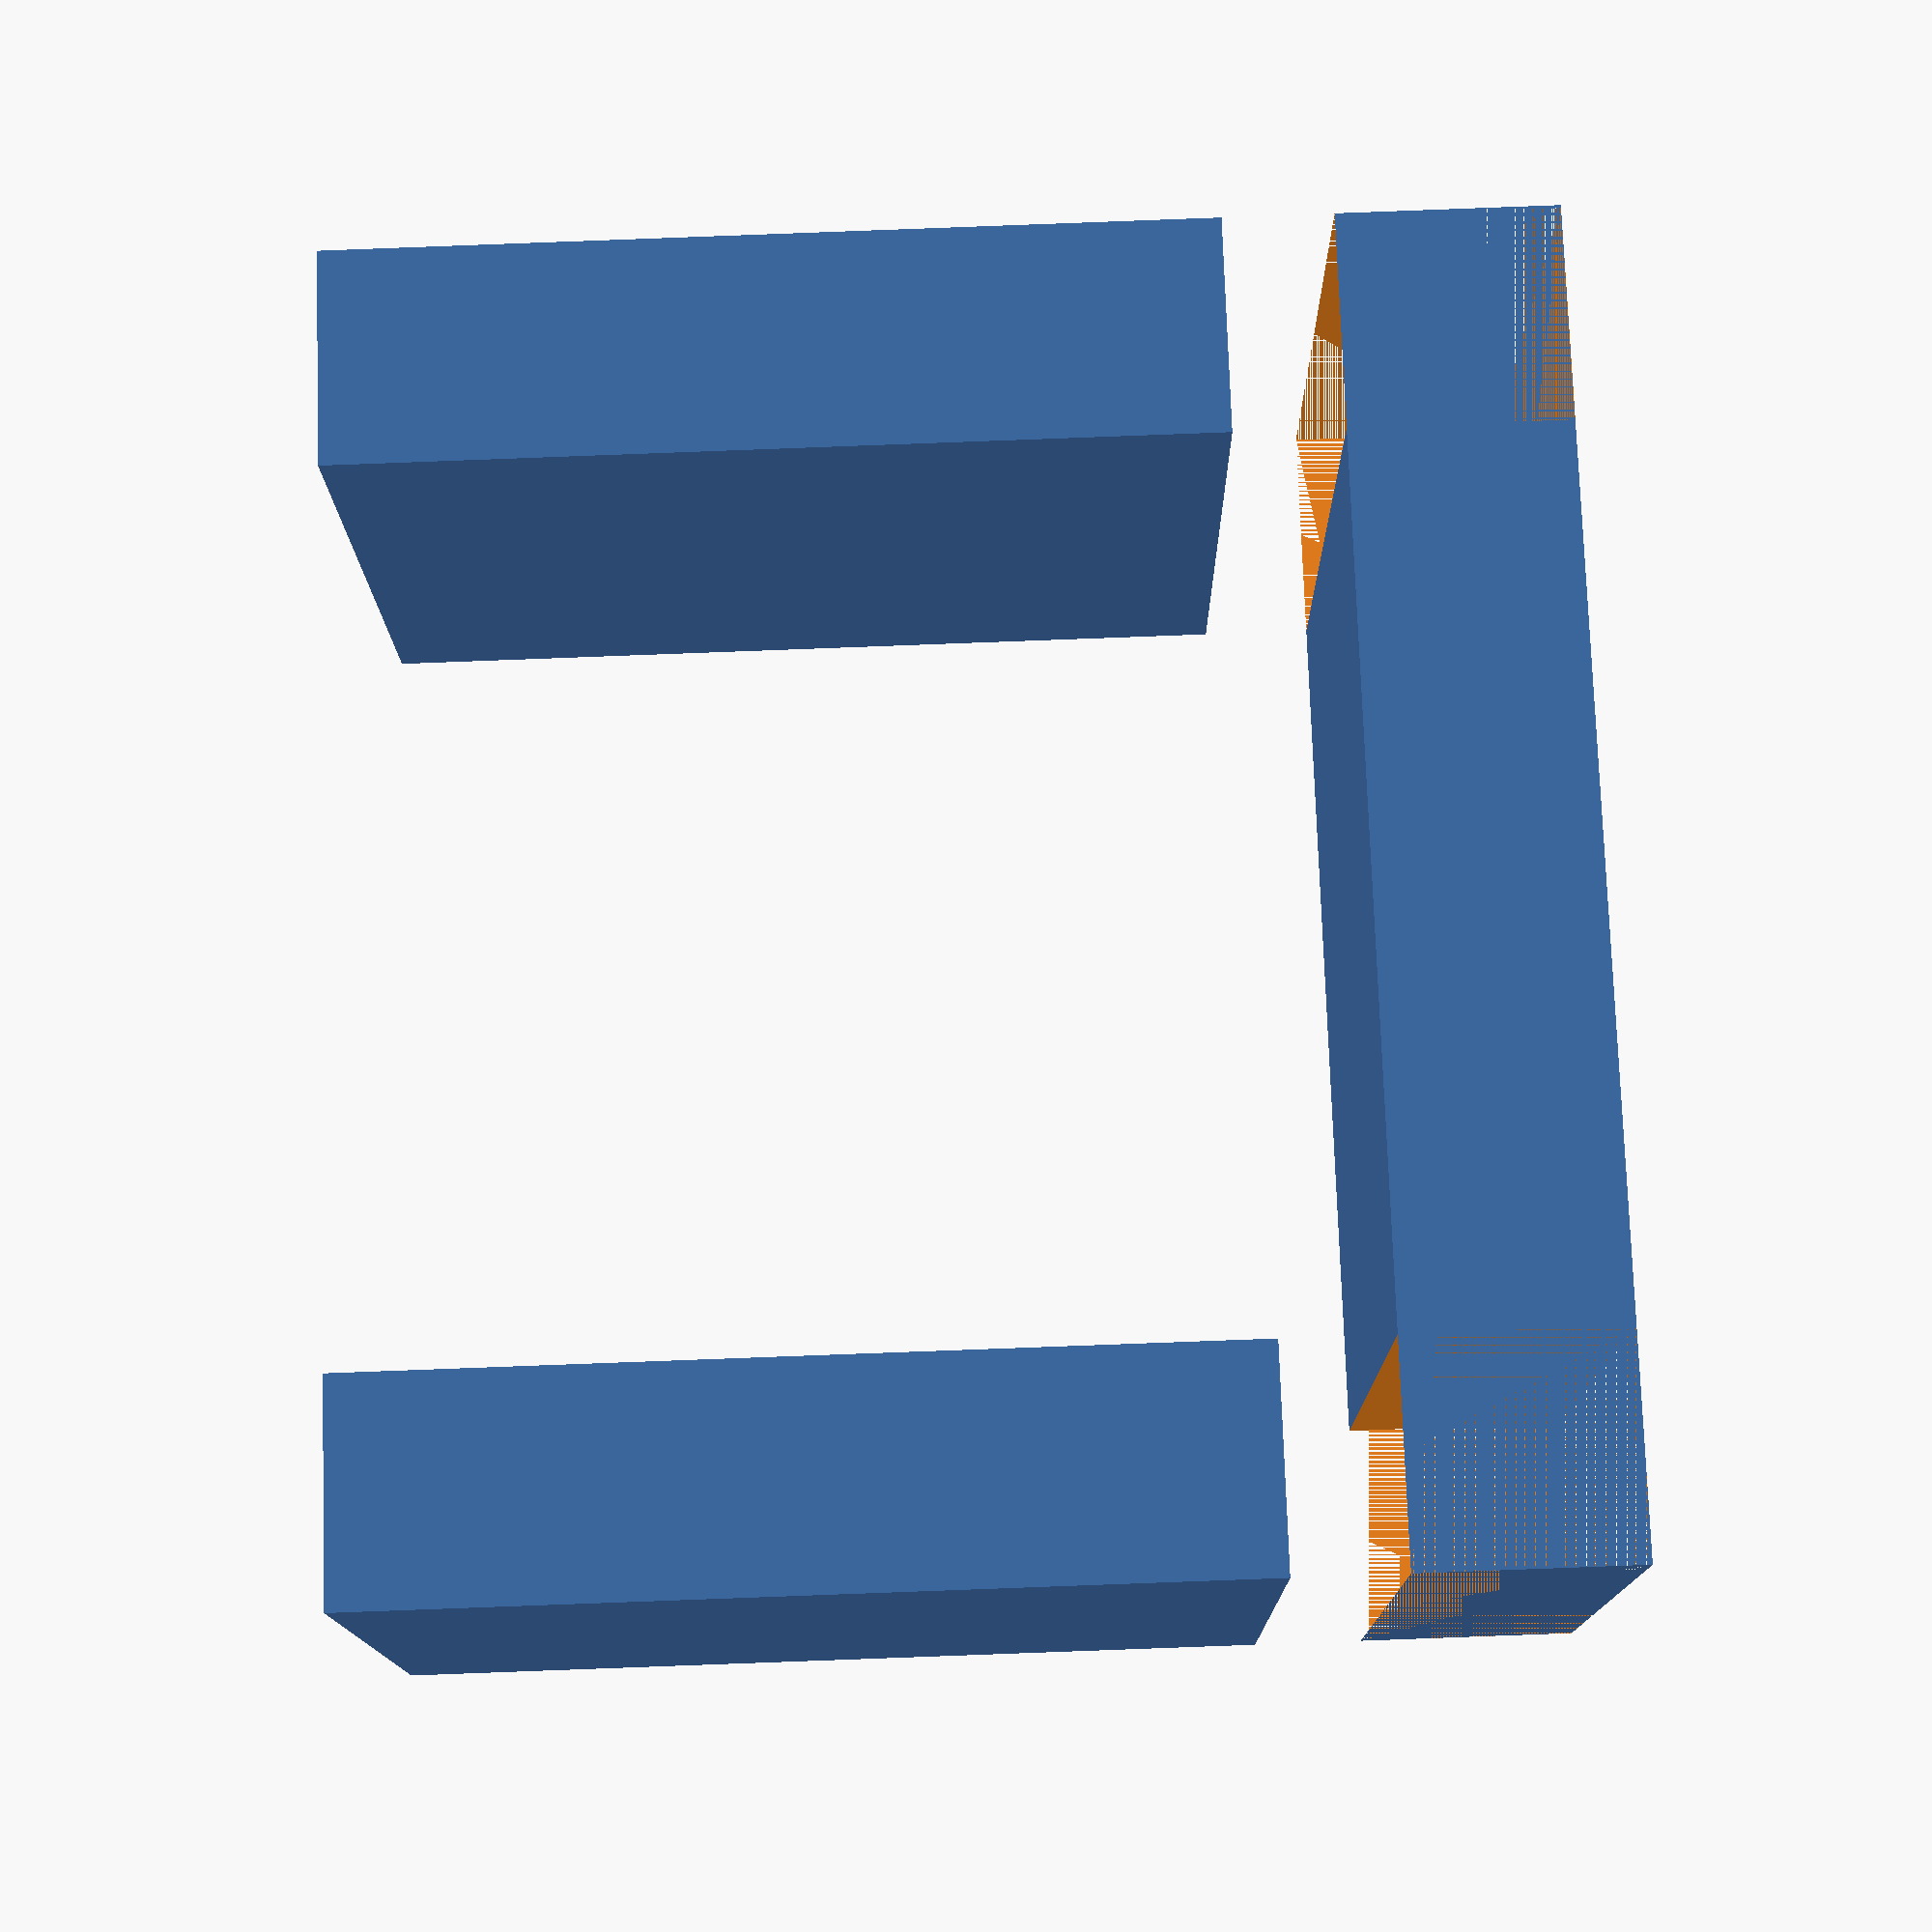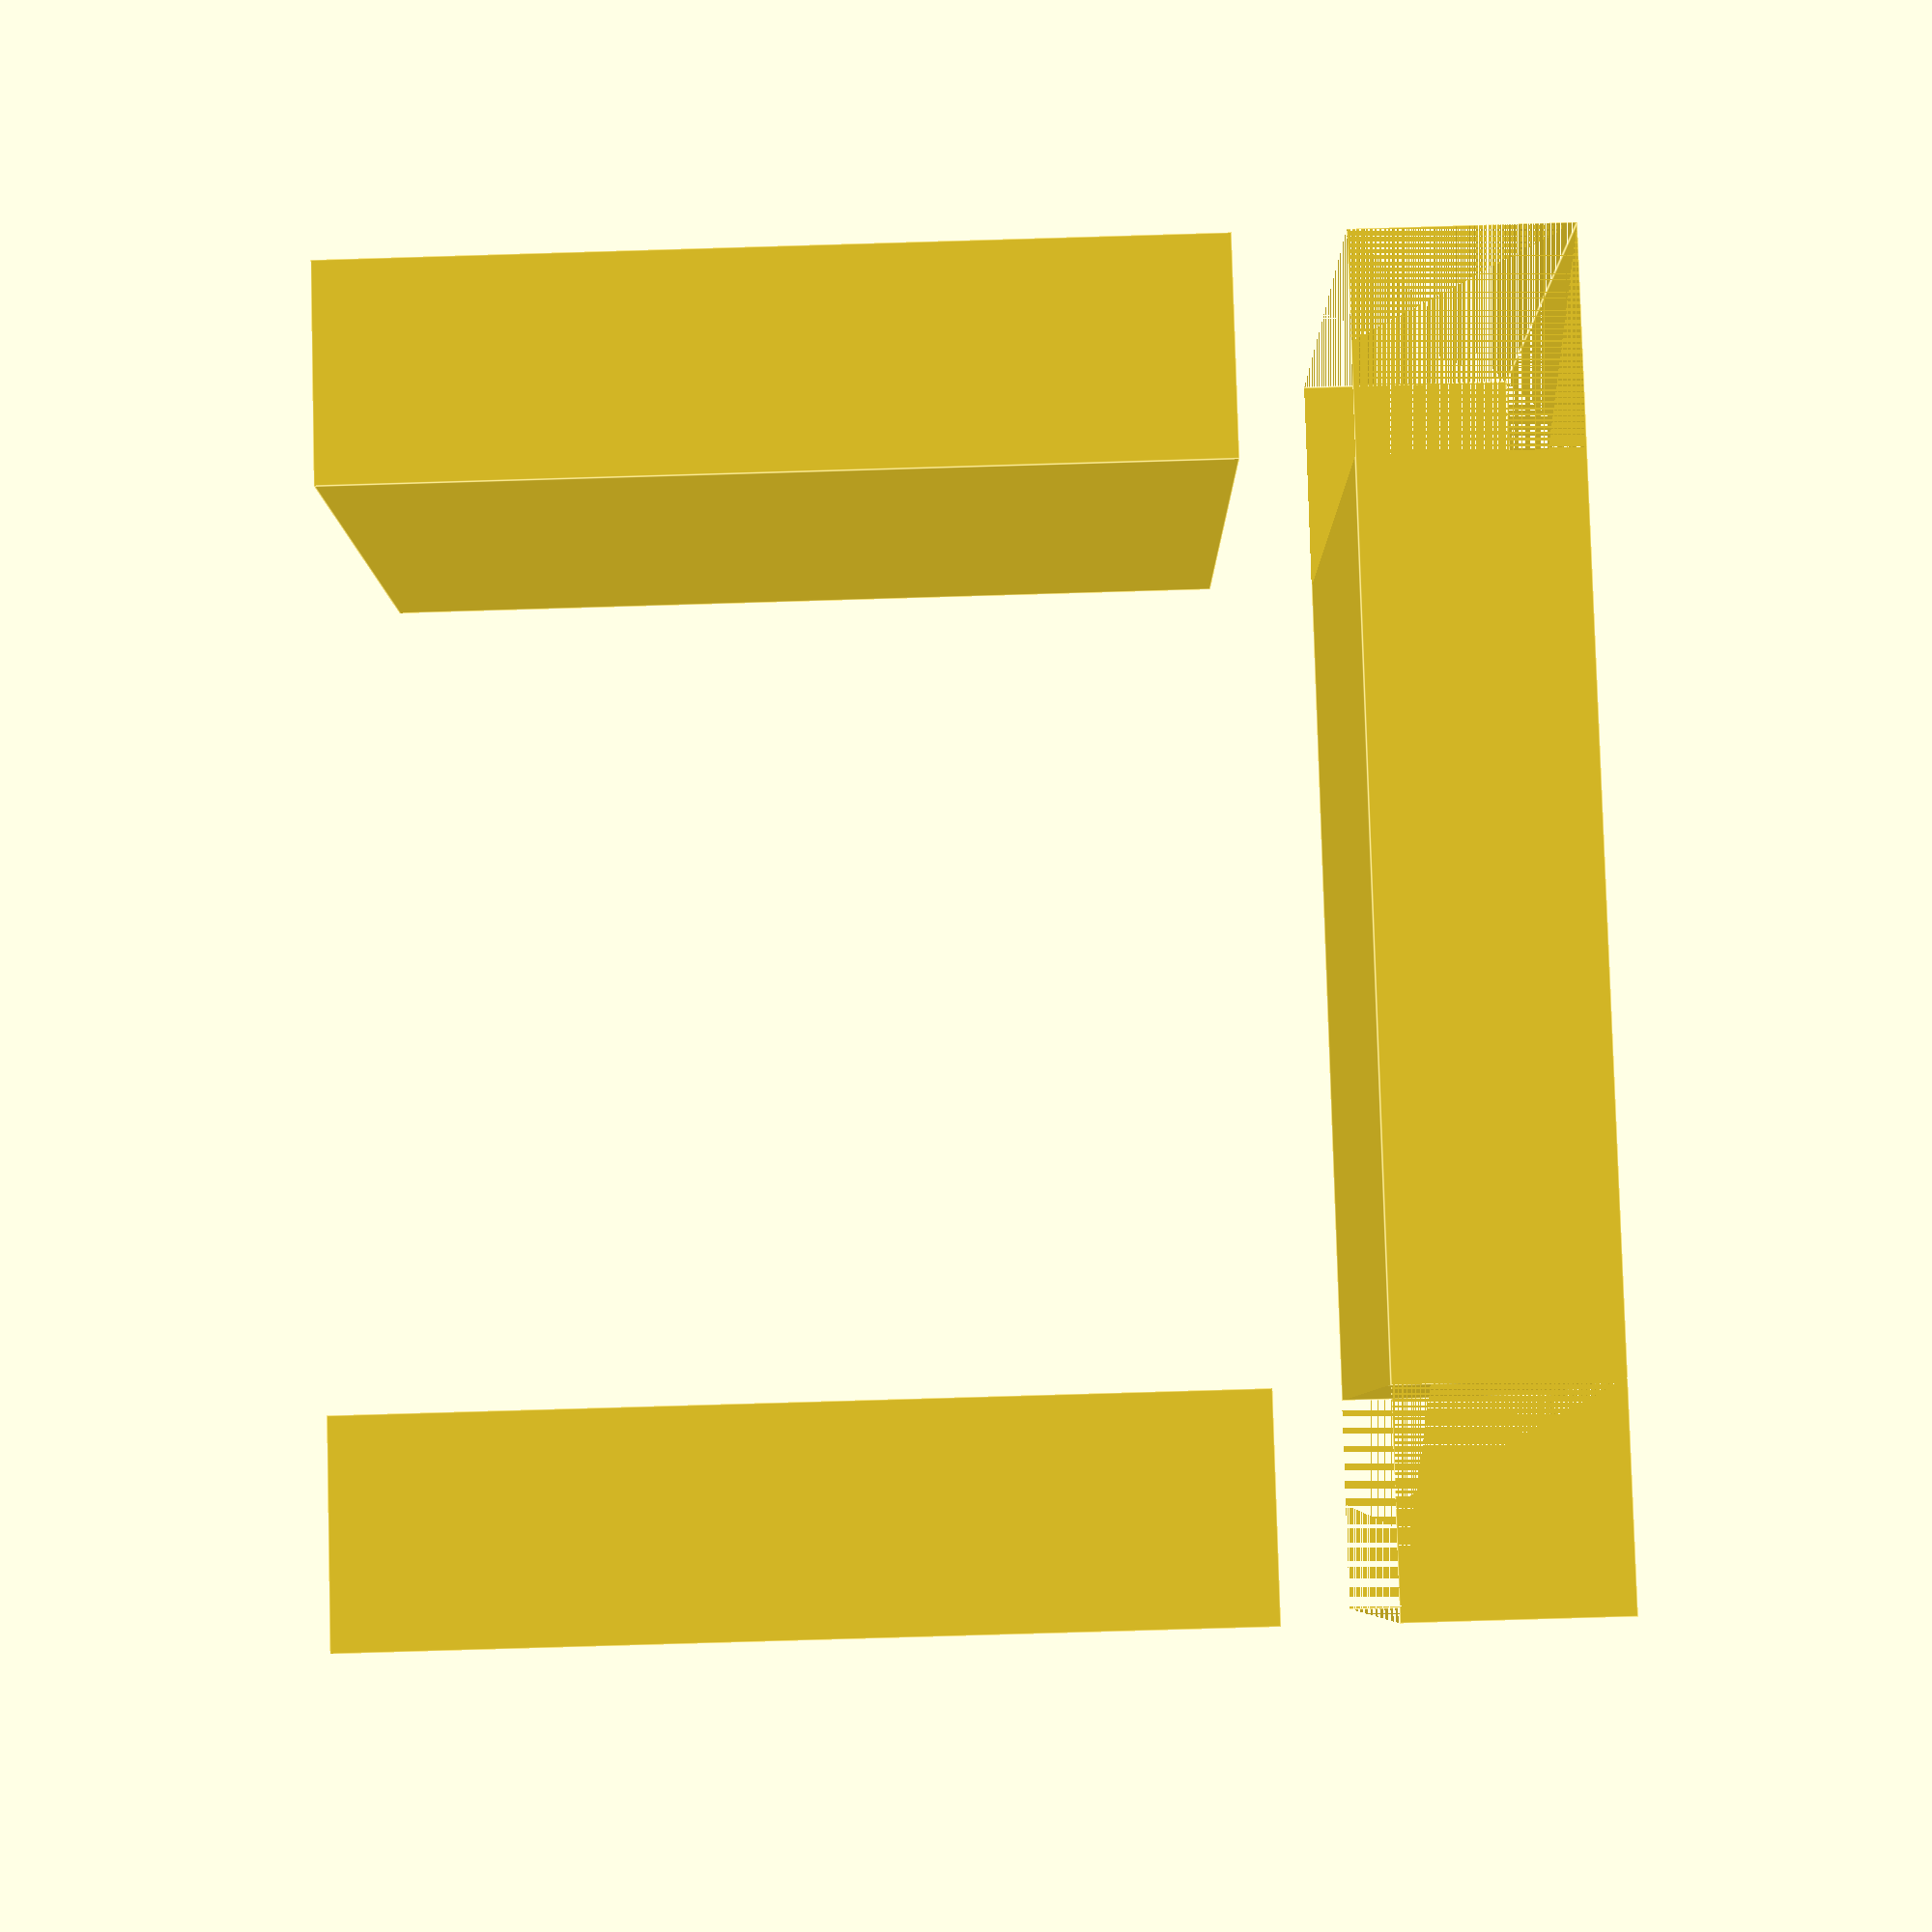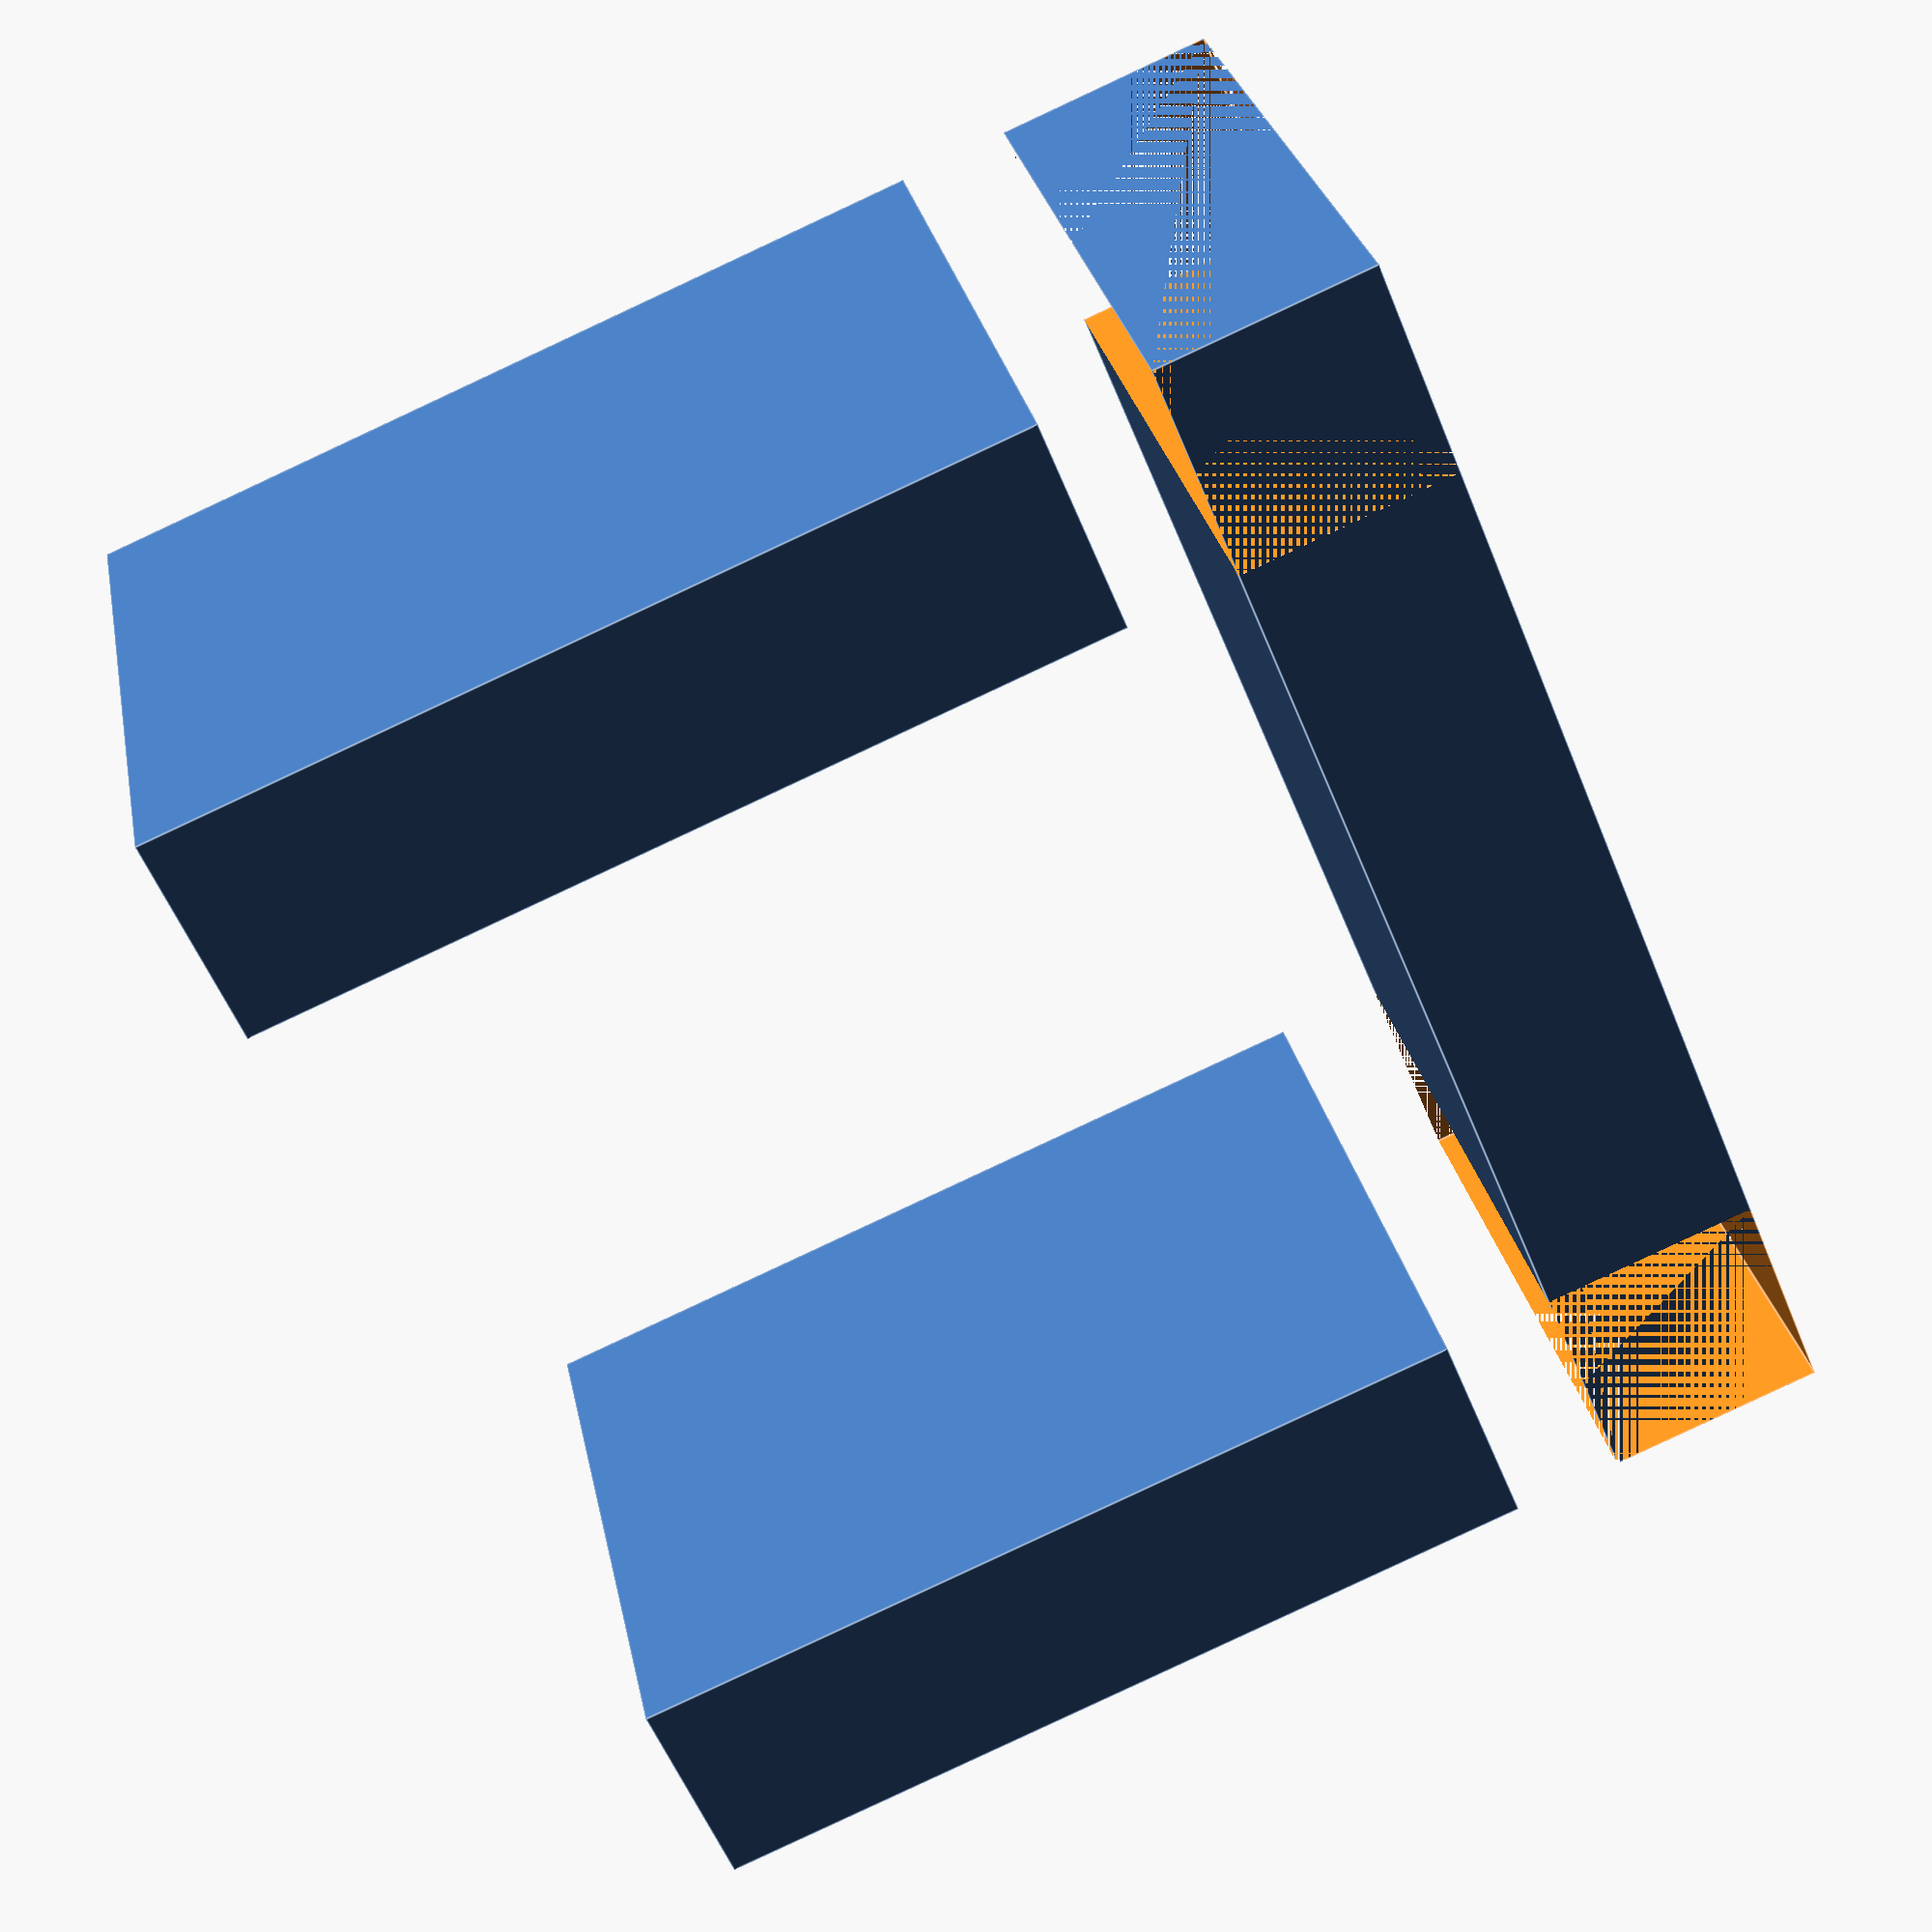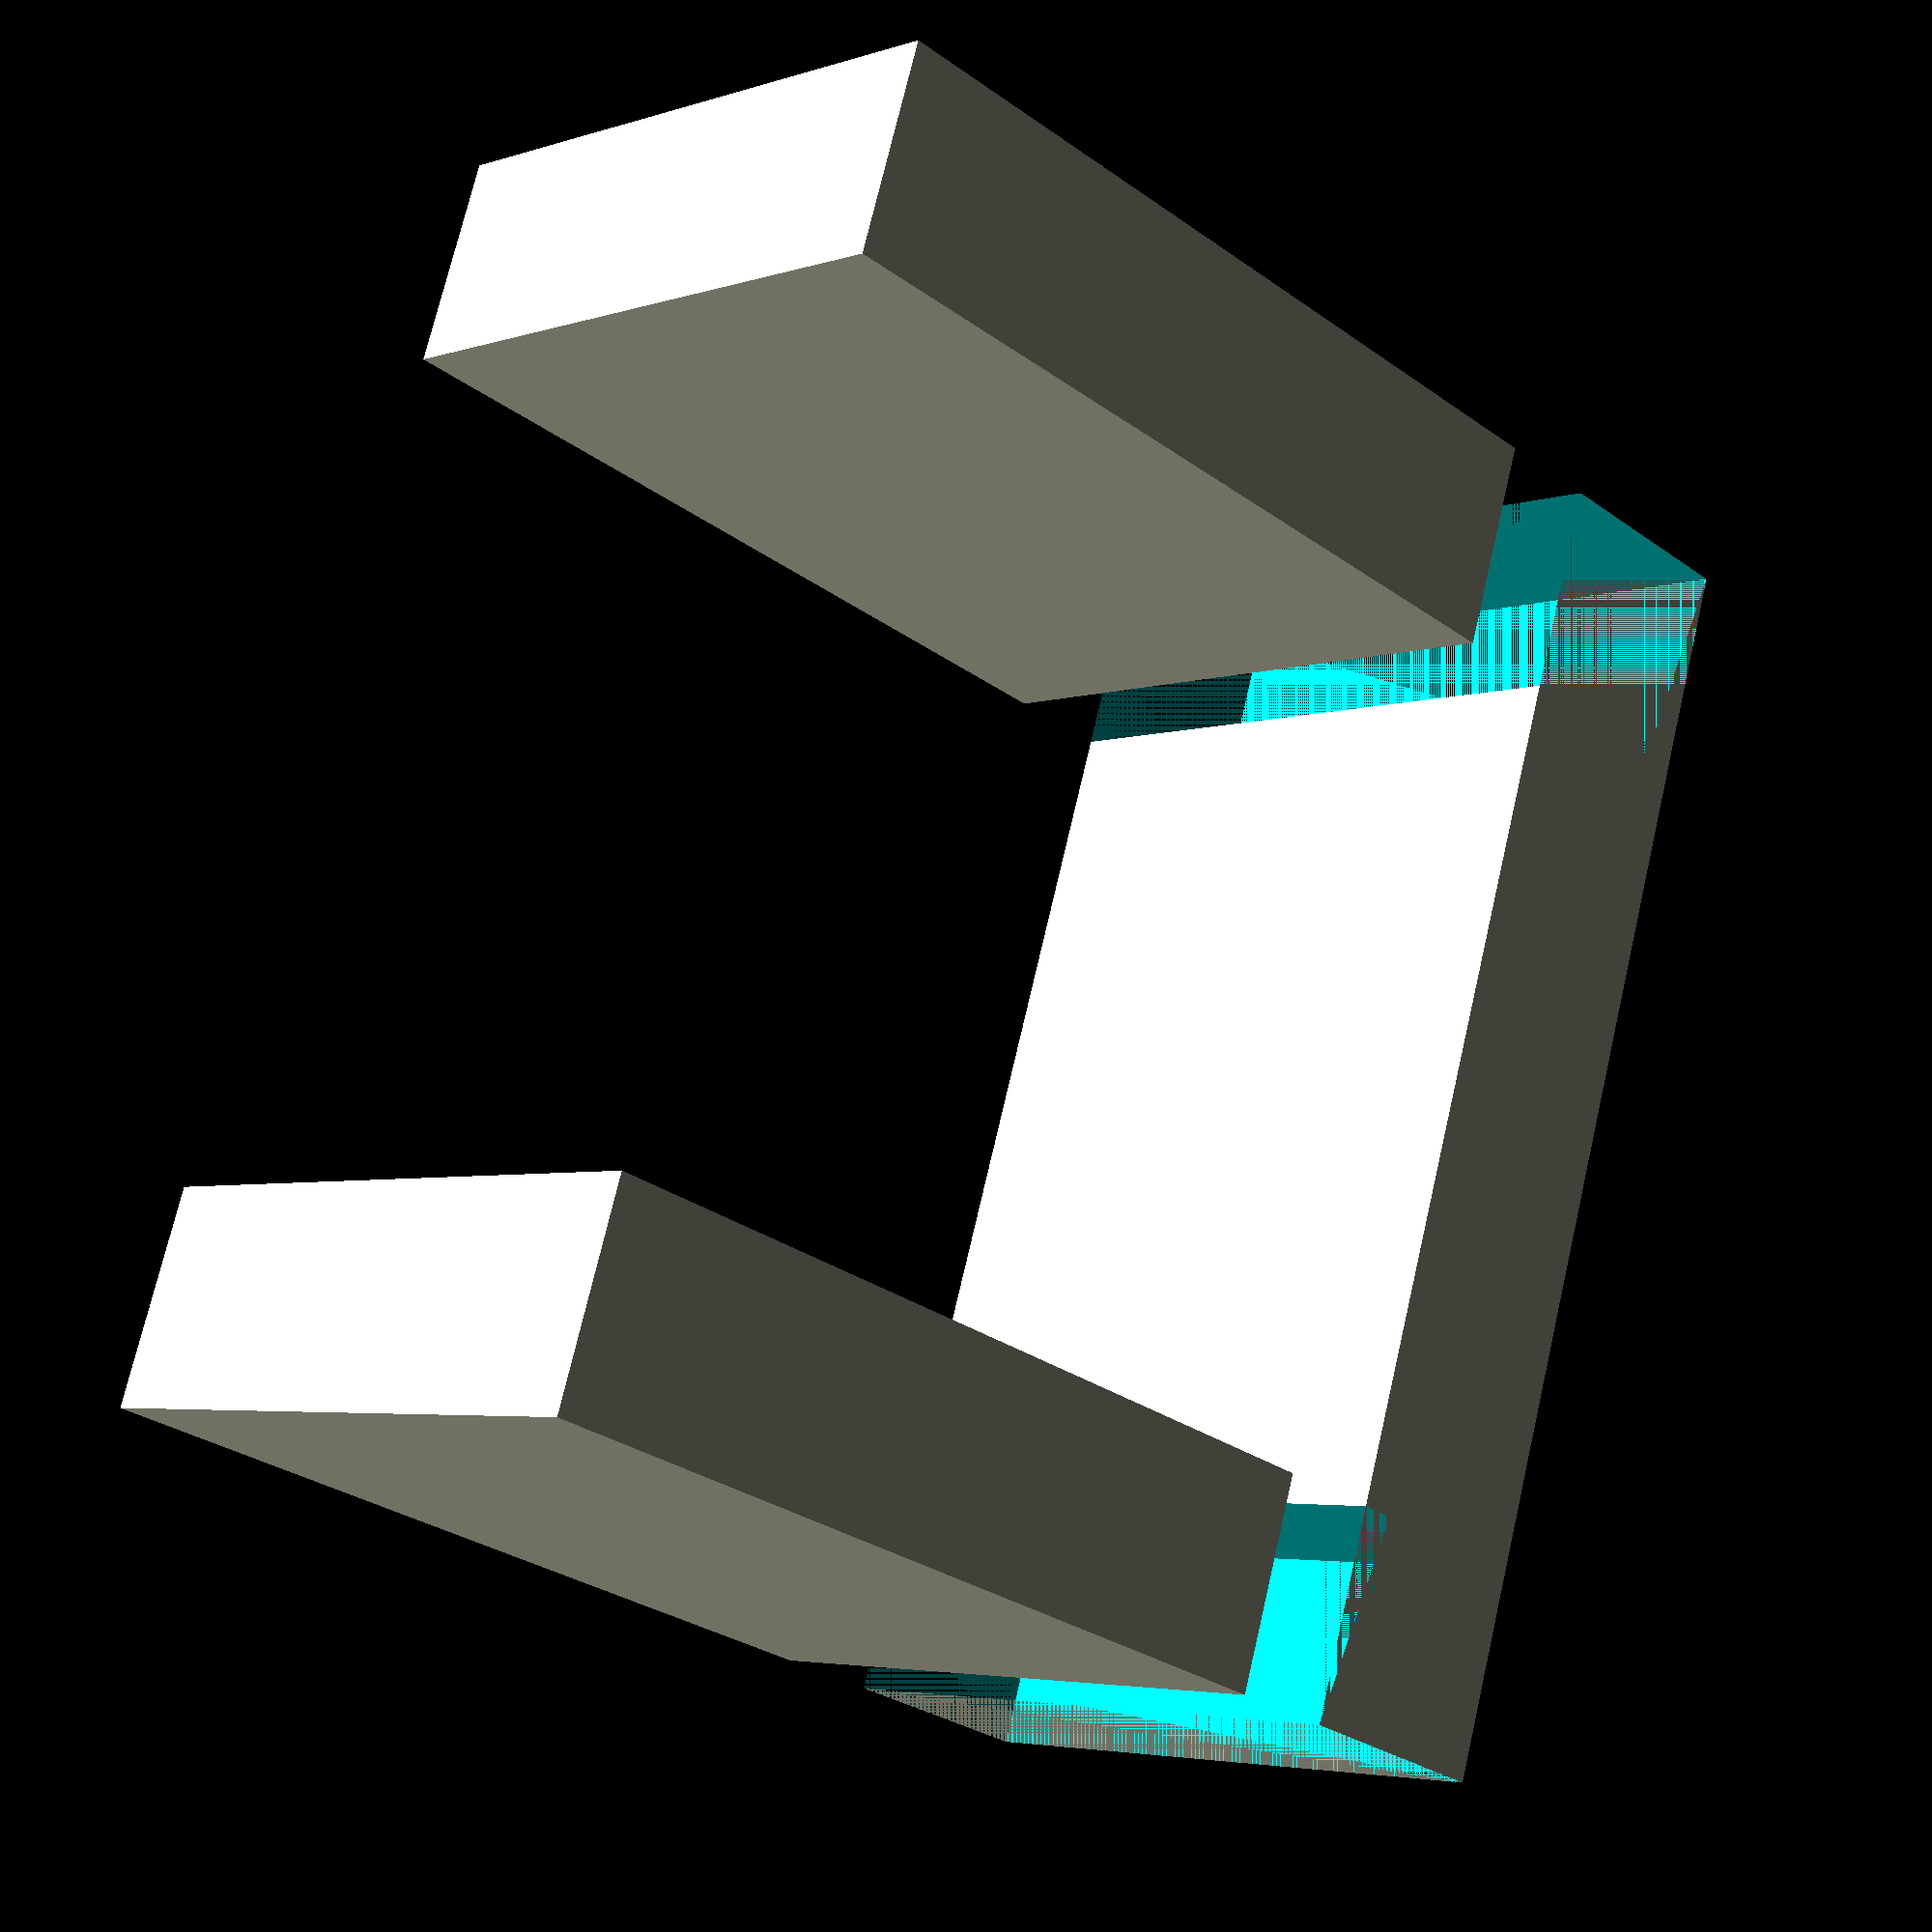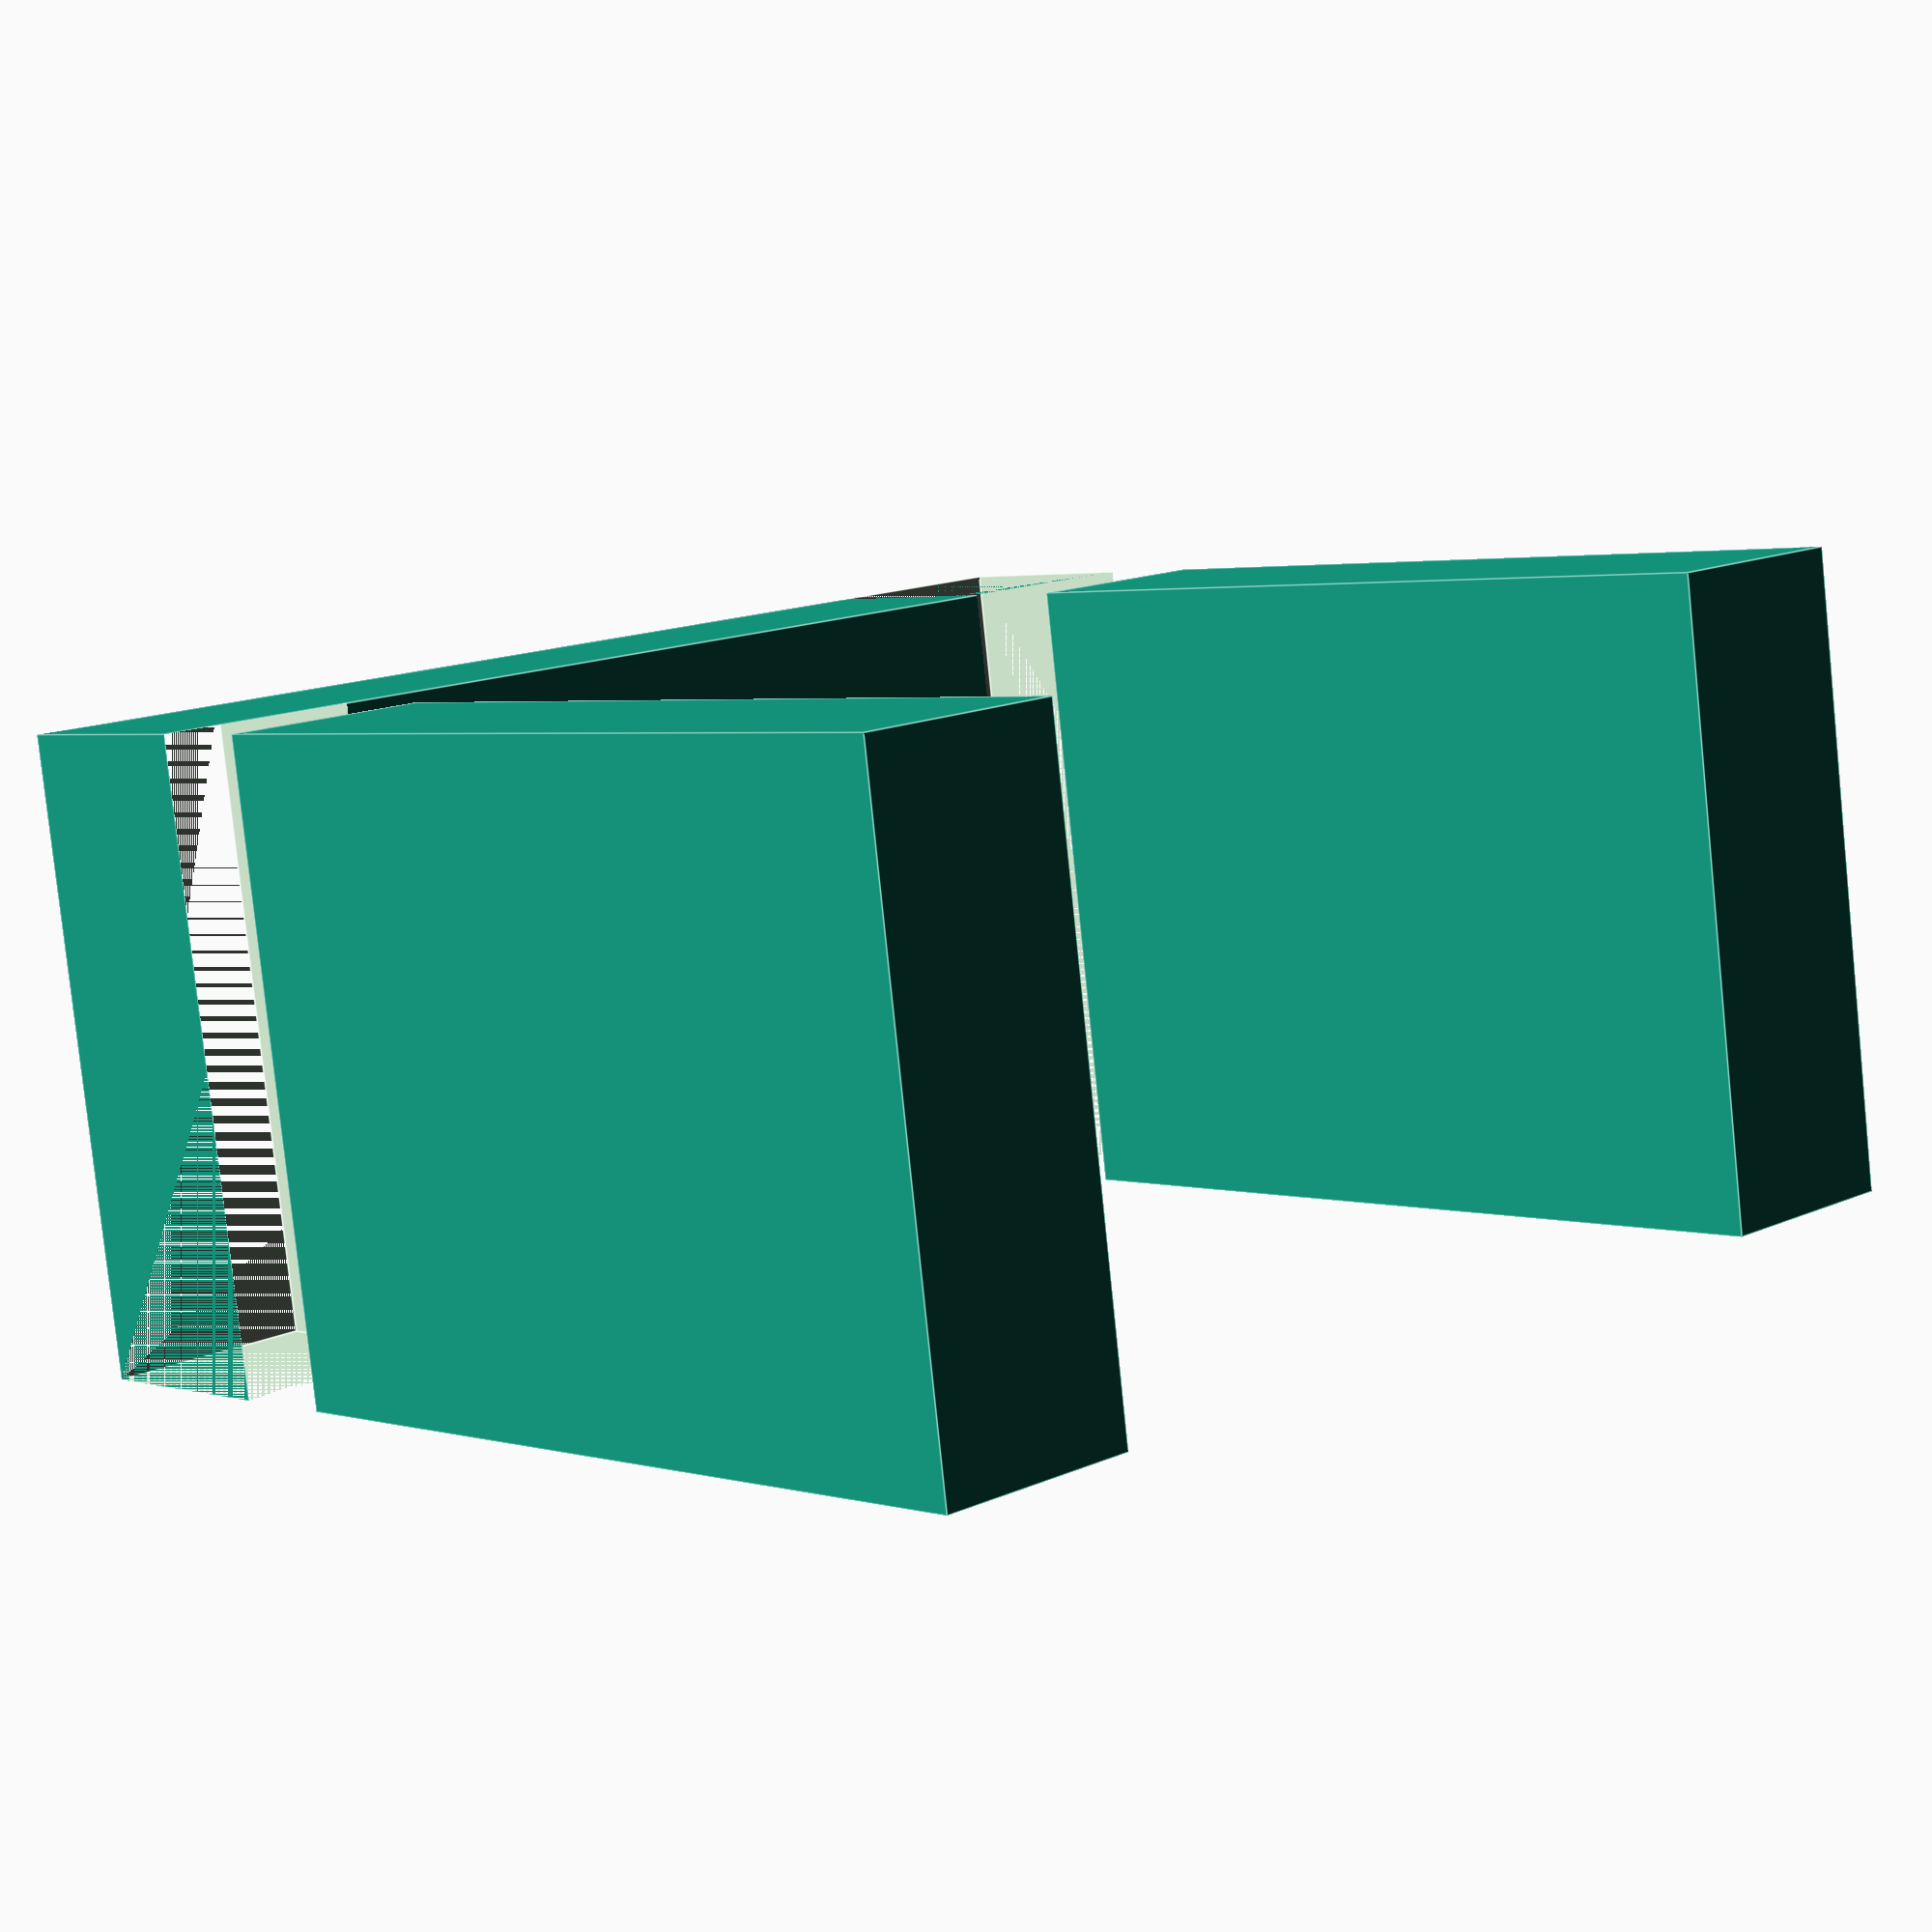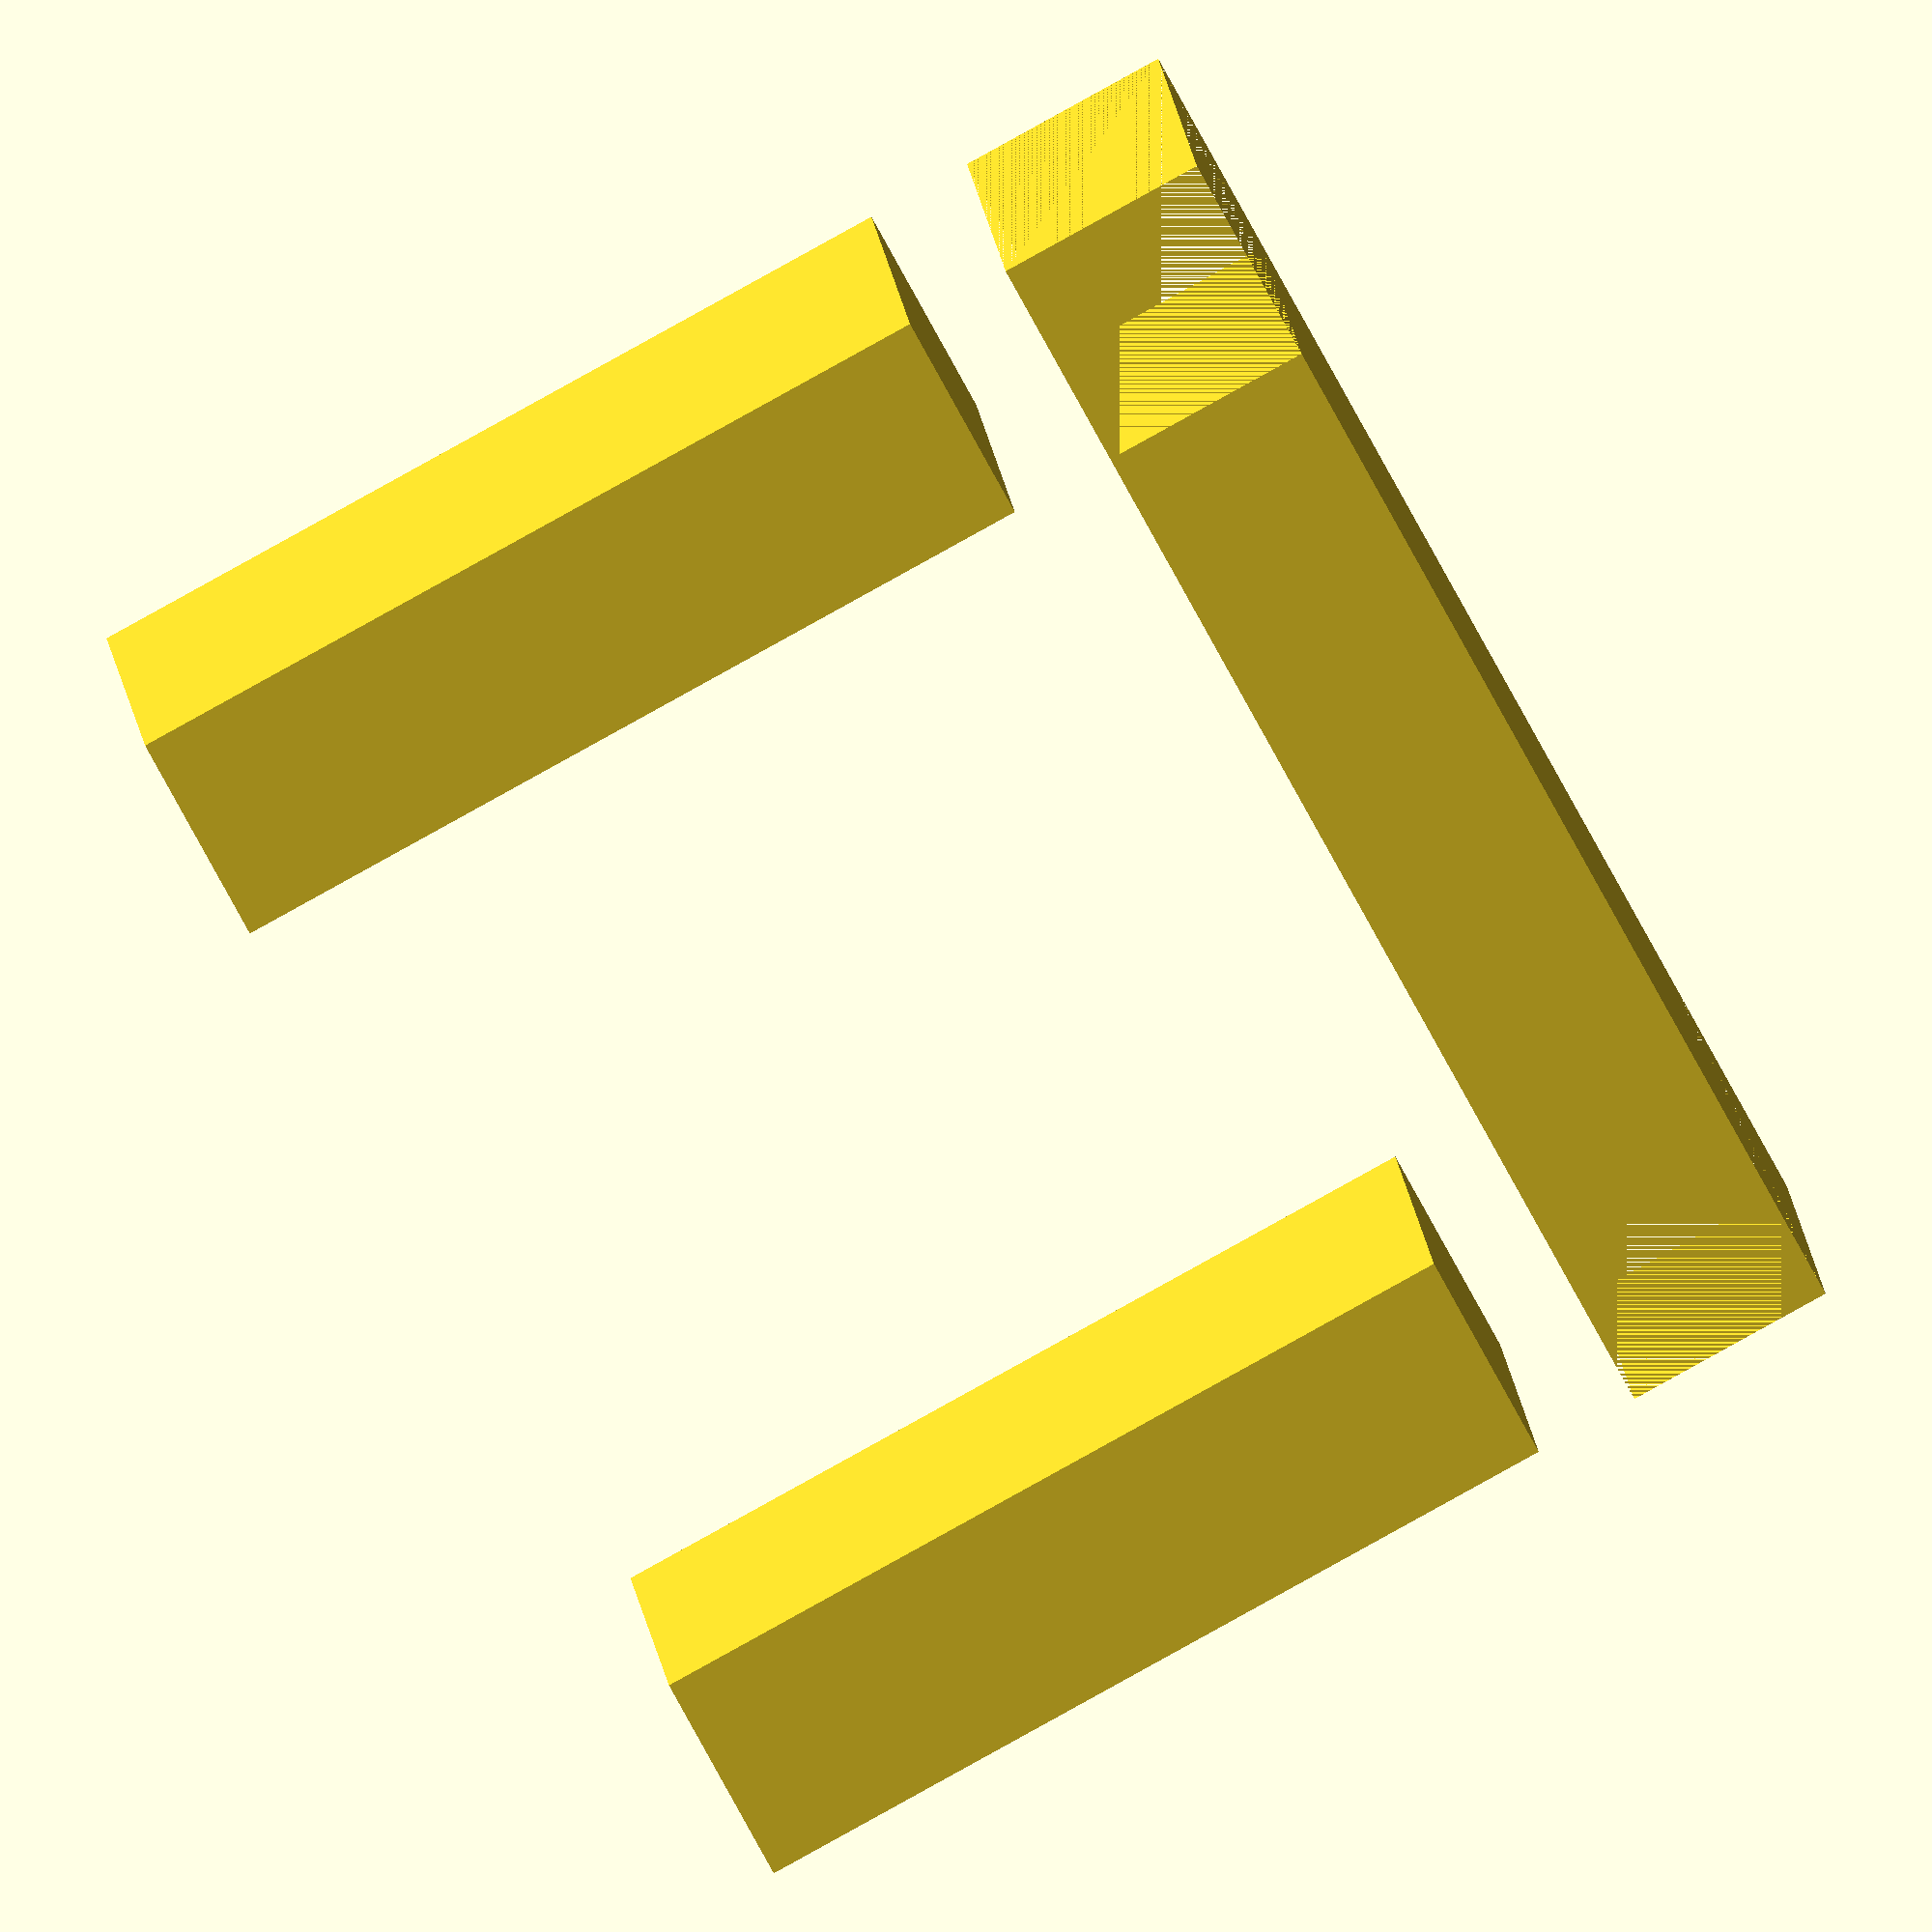
<openscad>

// Base block dimensions
base_length = 60;  // Length of the base block
base_width = 30;   // Width of the base block
base_height = 10;  // Height of the base block
slot_width = 10;   // Width of the vertical arm slots
slot_depth = 20;   // Depth of the vertical arm slots

// Vertical arm dimensions
arm_width = slot_width;  // Width of the vertical arms
arm_depth = slot_depth;  // Depth of the vertical arms
arm_height = 40;         // Height of the vertical arms

// Base block
module base_block() {
    difference() {
        cube([base_length, base_width, base_height], center = true);
        translate([-base_length / 2 + slot_width / 2, 0, base_height / 2]) {
            cube([slot_width, base_width, slot_depth], center = true);
        }
        translate([base_length / 2 - slot_width / 2, 0, base_height / 2]) {
            cube([slot_width, base_width, slot_depth], center = true);
        }
    }
}

// Vertical arm (left)
module vertical_arm_left() {
    translate([-base_length / 2 + slot_width / 2, 0, base_height + arm_height / 2]) {
        cube([arm_width, base_width, arm_height], center = true);
    }
}

// Vertical arm (right)
module vertical_arm_right() {
    translate([base_length / 2 - slot_width / 2, 0, base_height + arm_height / 2]) {
        cube([arm_width, base_width, arm_height], center = true);
    }
}

// Assemble the model
module flexible_coupling() {
    base_block();
    vertical_arm_left();
    vertical_arm_right();
}

// Render the model
flexible_coupling();


</openscad>
<views>
elev=88.4 azim=165.2 roll=92.1 proj=p view=solid
elev=261.3 azim=344.9 roll=88.3 proj=p view=edges
elev=86.3 azim=206.8 roll=115.0 proj=p view=edges
elev=209.9 azim=288.4 roll=136.1 proj=p view=wireframe
elev=177.4 azim=351.8 roll=224.0 proj=p view=edges
elev=266.7 azim=187.0 roll=61.1 proj=o view=wireframe
</views>
